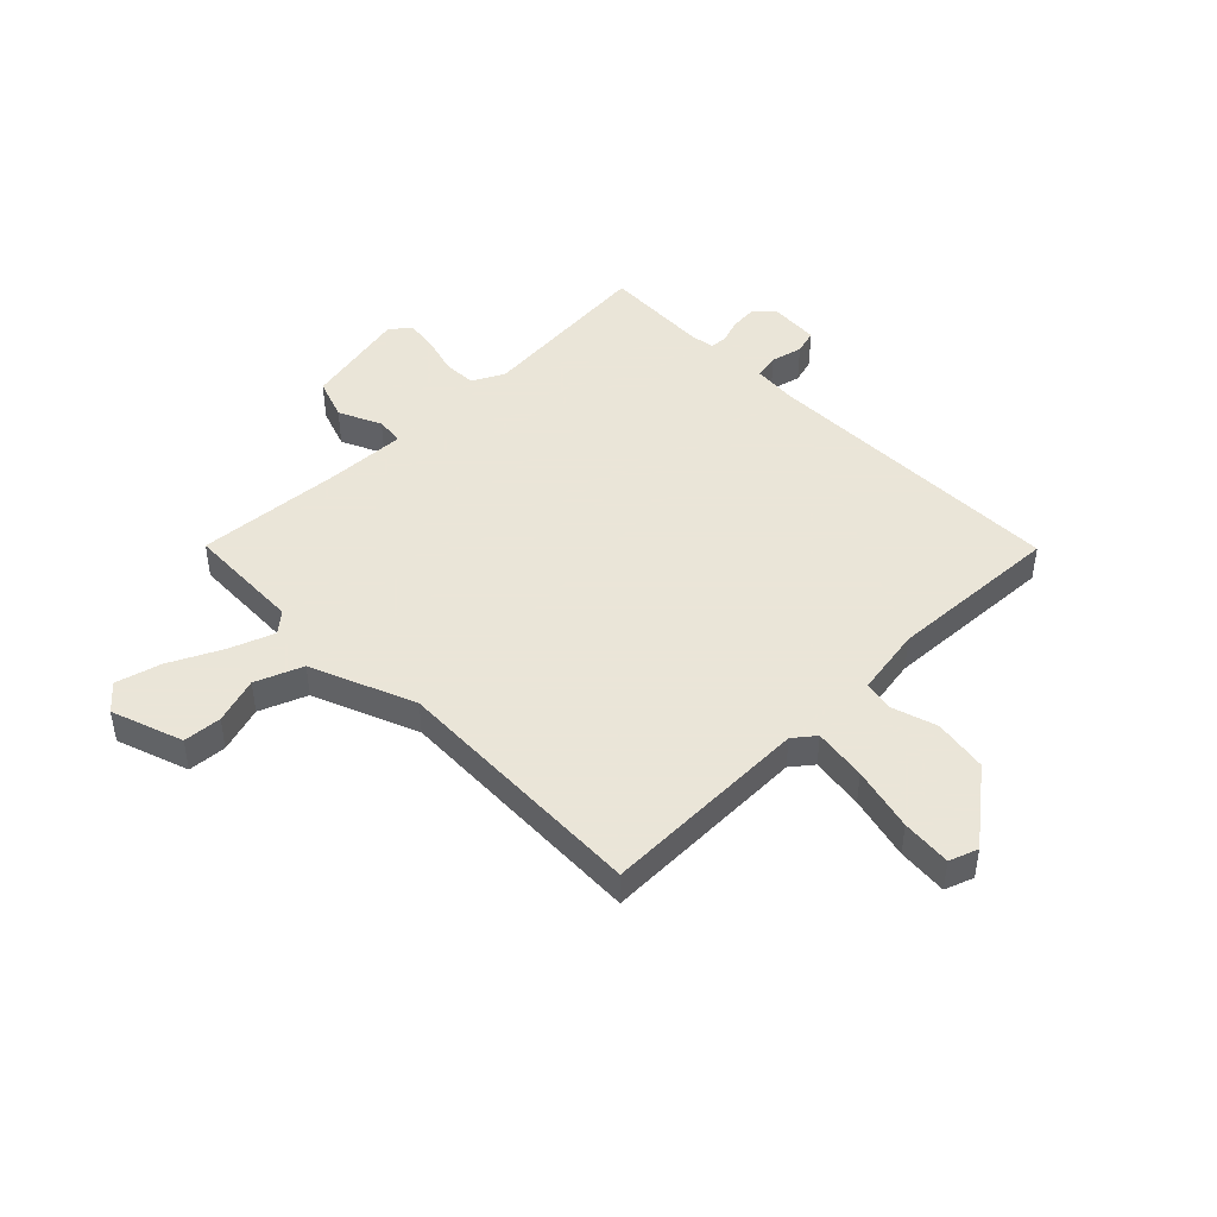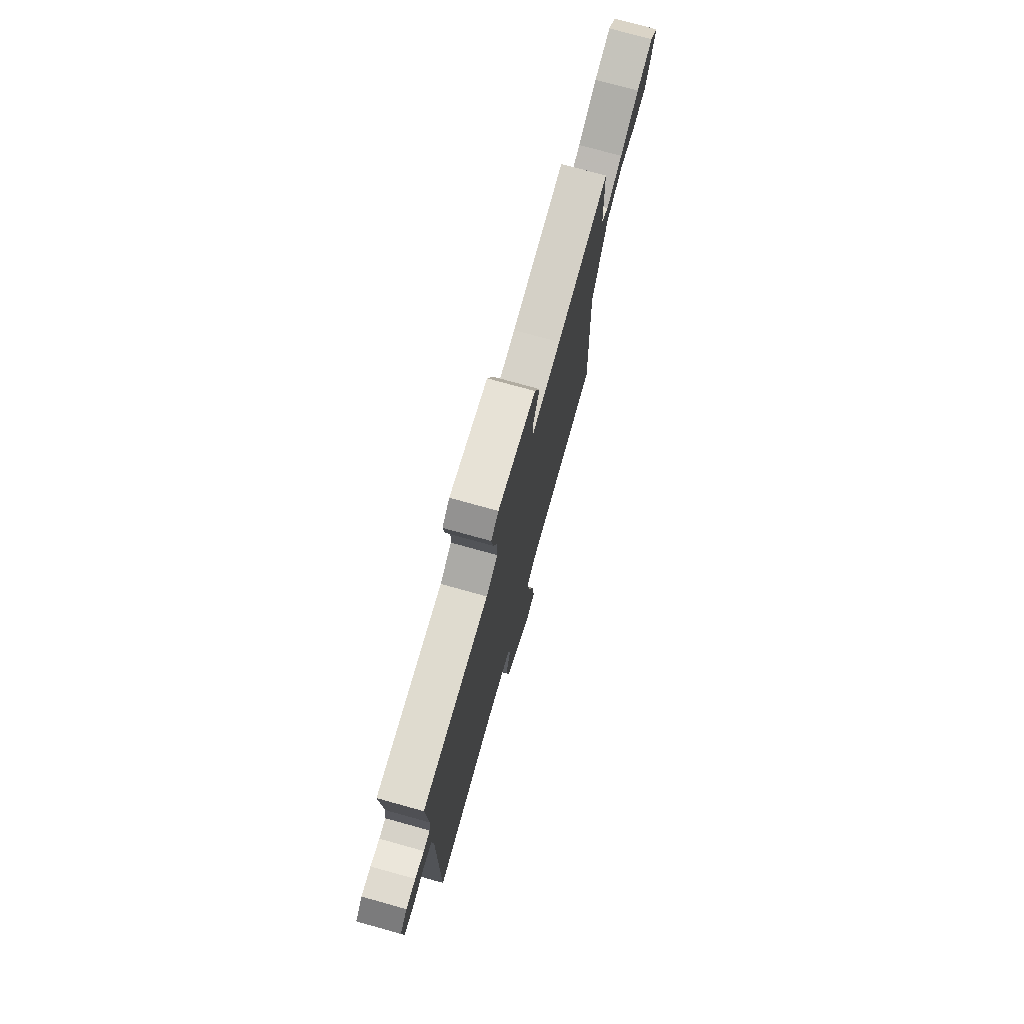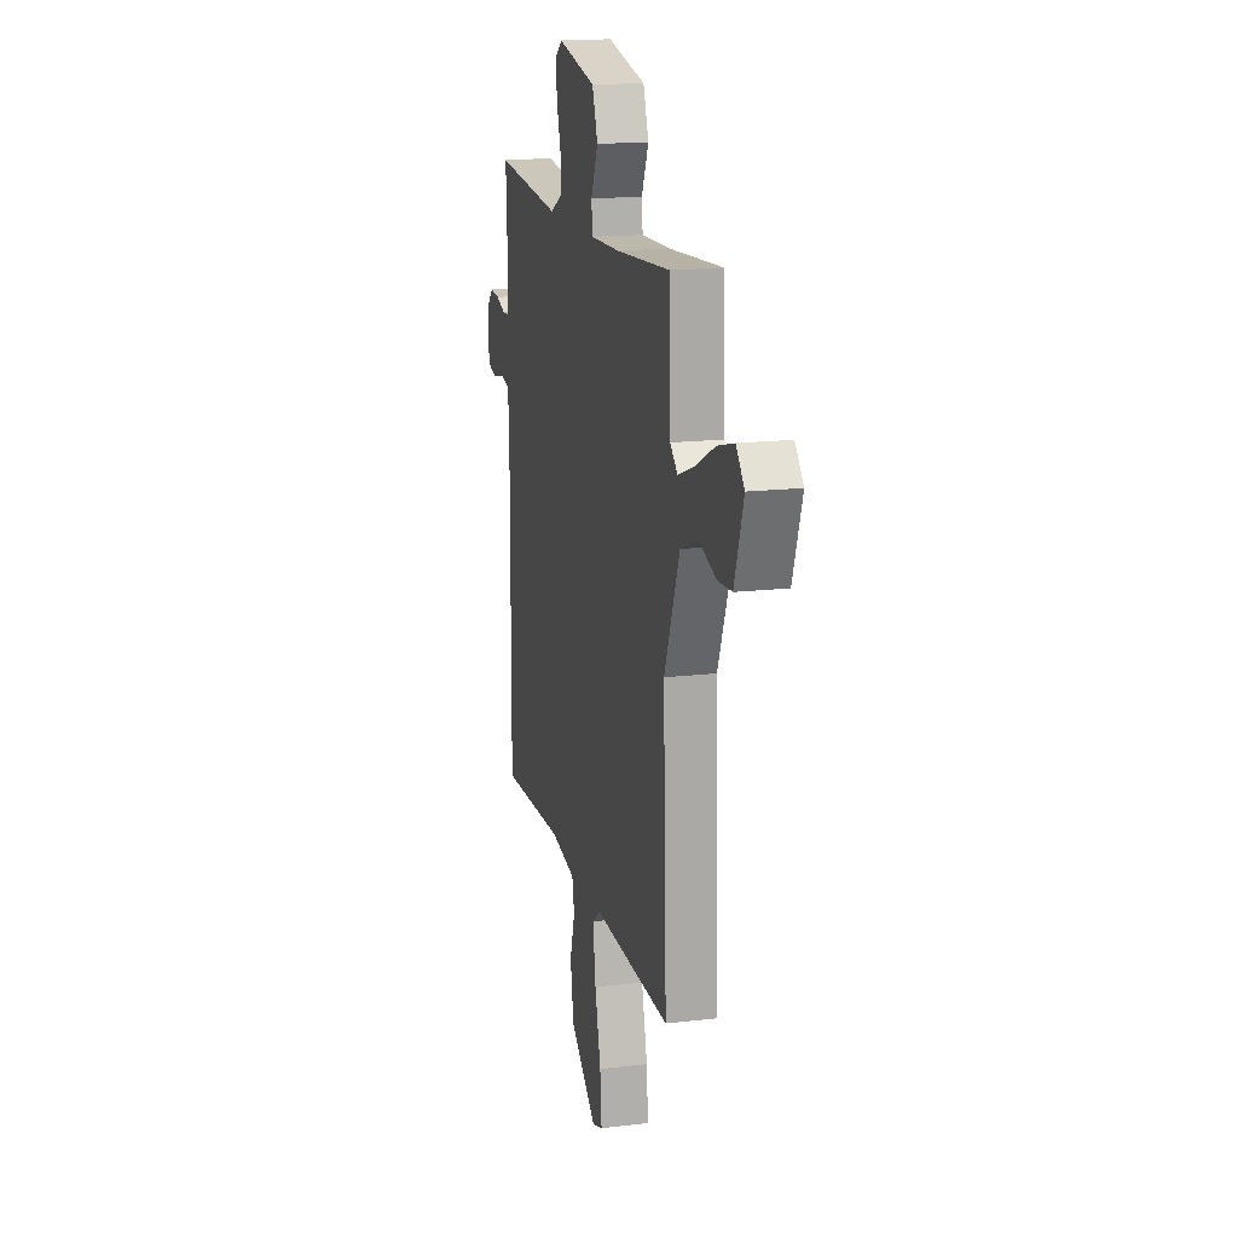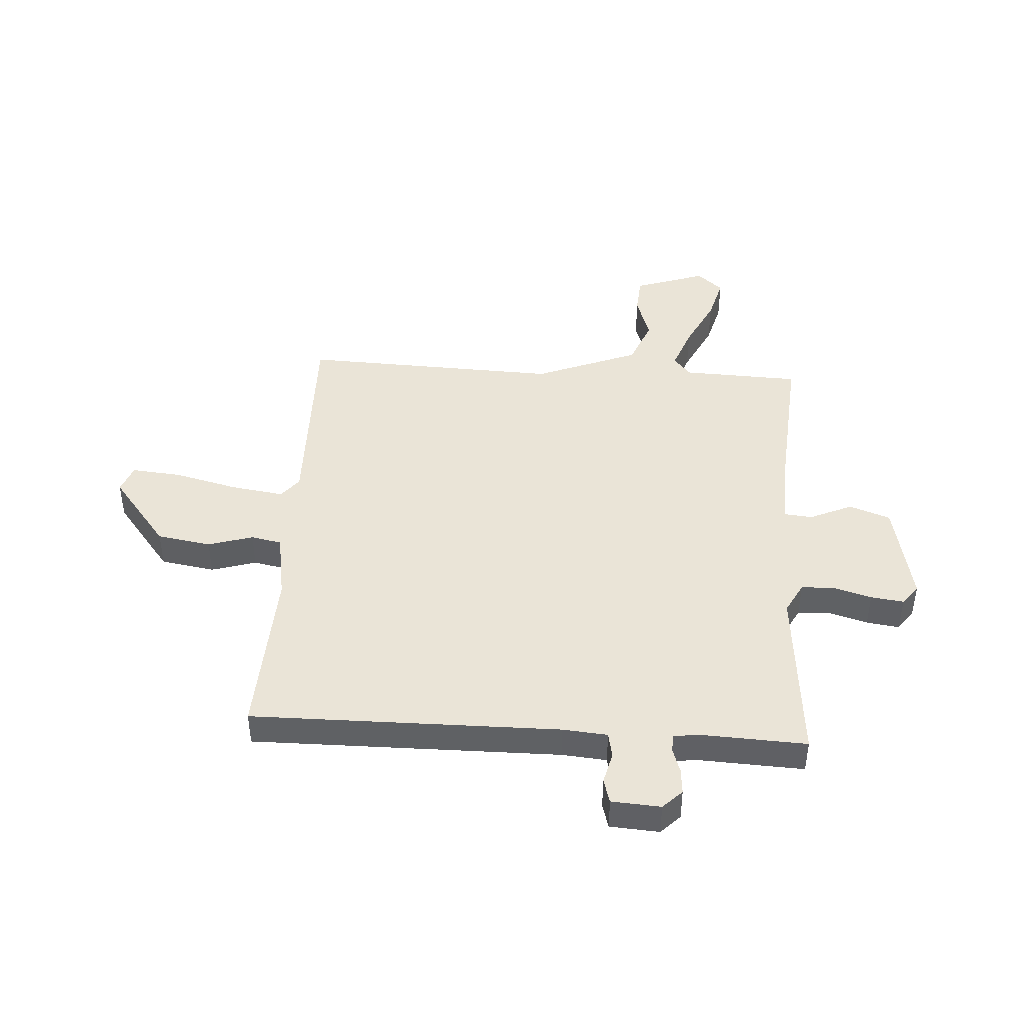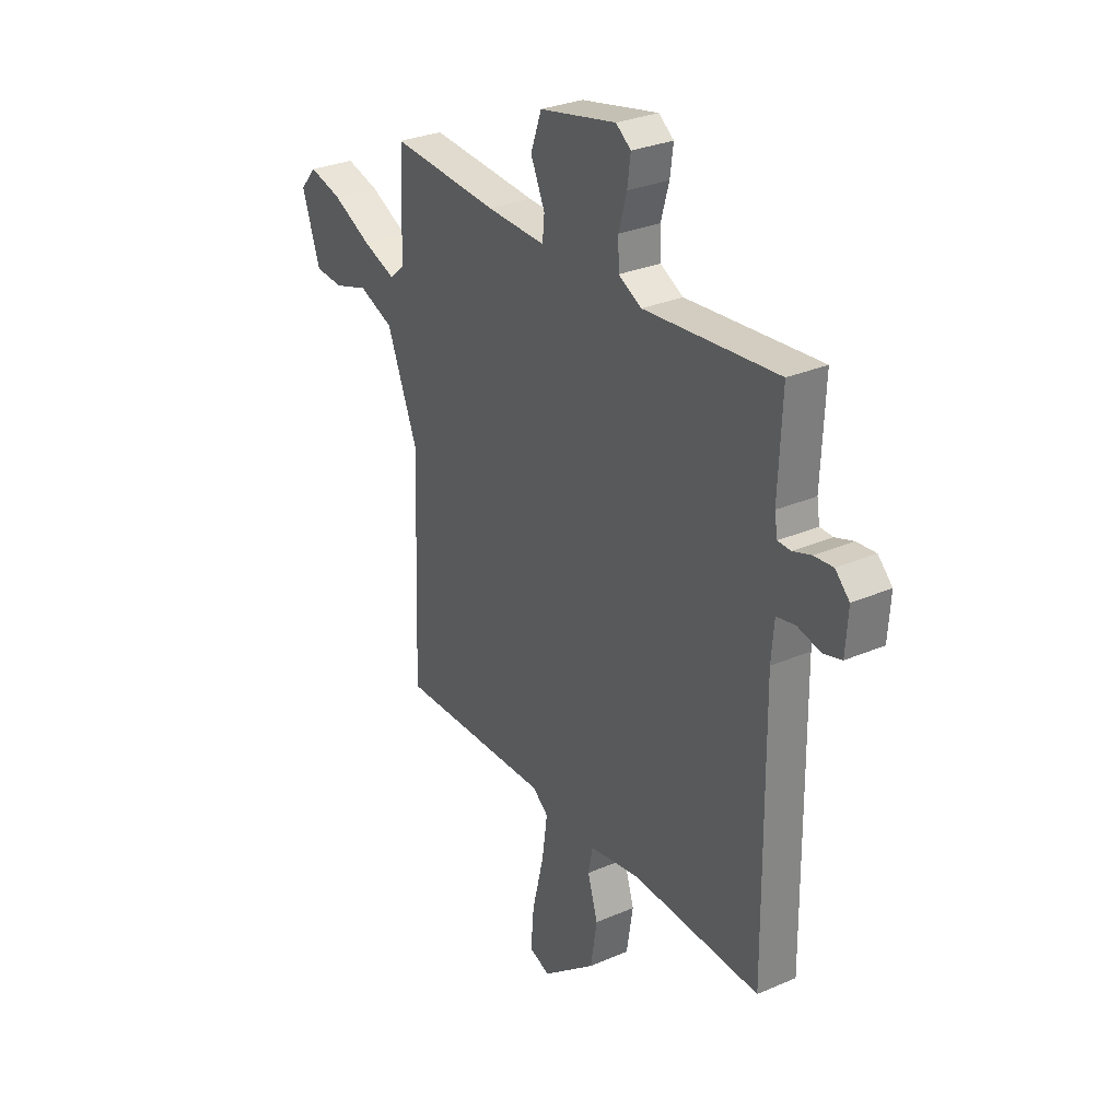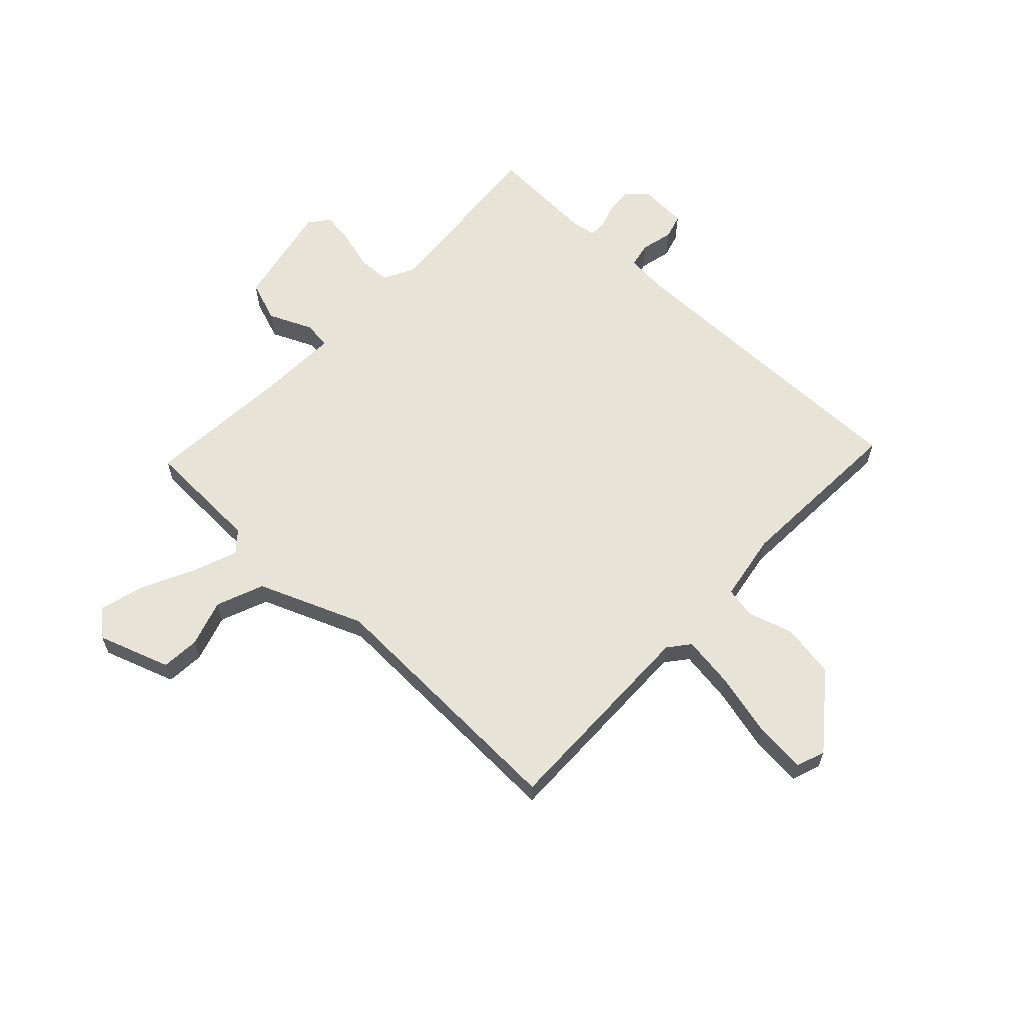
<metadata>
{"format":"obj","ext":"obj","renderer":"f3d","projection":"perspective","resolution":1024,"background":"white","views":[{"elev":45.5,"azim":135.3,"up":"+Y"},{"elev":75.7,"azim":-74.5,"up":"+Z"},{"elev":16.6,"azim":76.4,"up":"+Z"},{"elev":43.8,"azim":-86.3,"up":"+Y"},{"elev":29.6,"azim":-122.4,"up":"+Z"},{"elev":62.0,"azim":133.4,"up":"+Y"}]}
</metadata>
<code>
v -0.5 0.07 -0.5
v -0.495 0.07 0.063
v -0.502 0.07 0.145
v -0.548 0.07 0.154
v -0.606 0.07 0.14
v -0.651 0.07 0.153
v -0.657 0.07 0.243
v -0.622 0.07 0.278
v -0.575 0.07 0.274
v -0.53 0.07 0.259
v -0.498 0.07 0.26
v -0.491 0.07 0.303
v -0.5 0.07 0.5
v -0.17 0.07 0.471
v -0.113 0.07 0.501
v -0.111 0.07 0.561
v -0.131 0.07 0.631
v -0.139 0.07 0.691
v -0.102 0.07 0.719
v 0.089 0.07 0.679
v 0.116 0.07 0.604
v 0.081 0.07 0.526
v 0.086 0.07 0.475
v 0.232 0.07 0.48
v 0.5 0.07 0.5
v 0.508 0.07 0.286
v 0.545 0.07 0.254
v 0.626 0.07 0.284
v 0.722 0.07 0.331
v 0.804 0.07 0.353
v 0.845 0.07 0.306
v 0.8 0.07 0.175
v 0.73 0.07 0.17
v 0.645 0.07 0.197
v 0.559 0.07 0.163
v 0.483 0.07 -0.027
v 0.5 0.07 -0.5
v 0.118 0.07 -0.493
v 0.079 0.07 -0.524
v 0.093 0.07 -0.621
v 0.122 0.07 -0.738
v 0.13 0.07 -0.829
v 0.078 0.07 -0.848
v -0.055 0.07 -0.743
v -0.071 0.07 -0.644
v -0.046 0.07 -0.562
v -0.057 0.07 -0.506
v -0.182 0.07 -0.485
v -0.5 0 -0.5
v -0.495 0 0.063
v -0.502 0 0.145
v -0.548 0 0.154
v -0.606 0 0.14
v -0.651 0 0.153
v -0.657 0 0.243
v -0.622 0 0.278
v -0.575 0 0.274
v -0.53 0 0.259
v -0.498 0 0.26
v -0.491 0 0.303
v -0.5 0 0.5
v -0.17 0 0.471
v -0.113 0 0.501
v -0.111 0 0.561
v -0.131 0 0.631
v -0.139 0 0.691
v -0.102 0 0.719
v 0.089 0 0.679
v 0.116 0 0.604
v 0.081 0 0.526
v 0.086 0 0.475
v 0.232 0 0.48
v 0.5 0 0.5
v 0.508 0 0.286
v 0.545 0 0.254
v 0.626 0 0.284
v 0.722 0 0.331
v 0.804 0 0.353
v 0.845 0 0.306
v 0.8 0 0.175
v 0.73 0 0.17
v 0.645 0 0.197
v 0.559 0 0.163
v 0.483 0 -0.027
v 0.5 0 -0.5
v 0.118 0 -0.493
v 0.079 0 -0.524
v 0.093 0 -0.621
v 0.122 0 -0.738
v 0.13 0 -0.829
v 0.078 0 -0.848
v -0.055 0 -0.743
v -0.071 0 -0.644
v -0.046 0 -0.562
v -0.057 0 -0.506
v -0.182 0 -0.485
f 44 45 46
f 43 44 46
f 42 43 46
f 41 42 46
f 40 41 46
f 39 40 46 47
f 38 39 47 48
f 36 37 38 48
f 32 33 34
f 31 32 34
f 30 31 34
f 29 30 34
f 28 29 34
f 27 28 34 35
f 48 1 2
f 36 48 2
f 35 36 2
f 27 35 2
f 26 27 2
f 20 21 22
f 19 20 22
f 18 19 22
f 17 18 22
f 16 17 22
f 15 16 22 23
f 14 15 23
f 12 13 14
f 11 12 14 23
f 8 9 10
f 7 8 10
f 6 7 10
f 5 6 10
f 4 5 10
f 3 4 10 11
f 2 3 11
f 26 2 11
f 25 26 11
f 24 25 11
f 11 23 24
f 94 93 92
f 94 92 91
f 94 91 90
f 94 90 89
f 94 89 88
f 95 94 88 87
f 96 95 87 86
f 96 86 85 84
f 82 81 80
f 82 80 79
f 82 79 78
f 82 78 77
f 82 77 76
f 83 82 76 75
f 50 49 96
f 50 96 84
f 50 84 83
f 50 83 75
f 50 75 74
f 70 69 68
f 70 68 67
f 70 67 66
f 70 66 65
f 70 65 64
f 71 70 64 63
f 71 63 62
f 62 61 60
f 71 62 60 59
f 58 57 56
f 58 56 55
f 58 55 54
f 58 54 53
f 58 53 52
f 59 58 52 51
f 59 51 50
f 59 50 74
f 59 74 73
f 59 73 72
f 72 71 59
f 1 49 50 2
f 2 50 51 3
f 3 51 52 4
f 4 52 53 5
f 5 53 54 6
f 6 54 55 7
f 7 55 56 8
f 8 56 57 9
f 9 57 58 10
f 10 58 59 11
f 11 59 60 12
f 12 60 61 13
f 13 61 62 14
f 14 62 63 15
f 15 63 64 16
f 16 64 65 17
f 17 65 66 18
f 18 66 67 19
f 19 67 68 20
f 20 68 69 21
f 21 69 70 22
f 22 70 71 23
f 23 71 72 24
f 24 72 73 25
f 25 73 74 26
f 26 74 75 27
f 27 75 76 28
f 28 76 77 29
f 29 77 78 30
f 30 78 79 31
f 31 79 80 32
f 32 80 81 33
f 33 81 82 34
f 34 82 83 35
f 35 83 84 36
f 36 84 85 37
f 37 85 86 38
f 38 86 87 39
f 39 87 88 40
f 40 88 89 41
f 41 89 90 42
f 42 90 91 43
f 43 91 92 44
f 44 92 93 45
f 45 93 94 46
f 46 94 95 47
f 47 95 96 48
f 48 96 49 1

</code>
